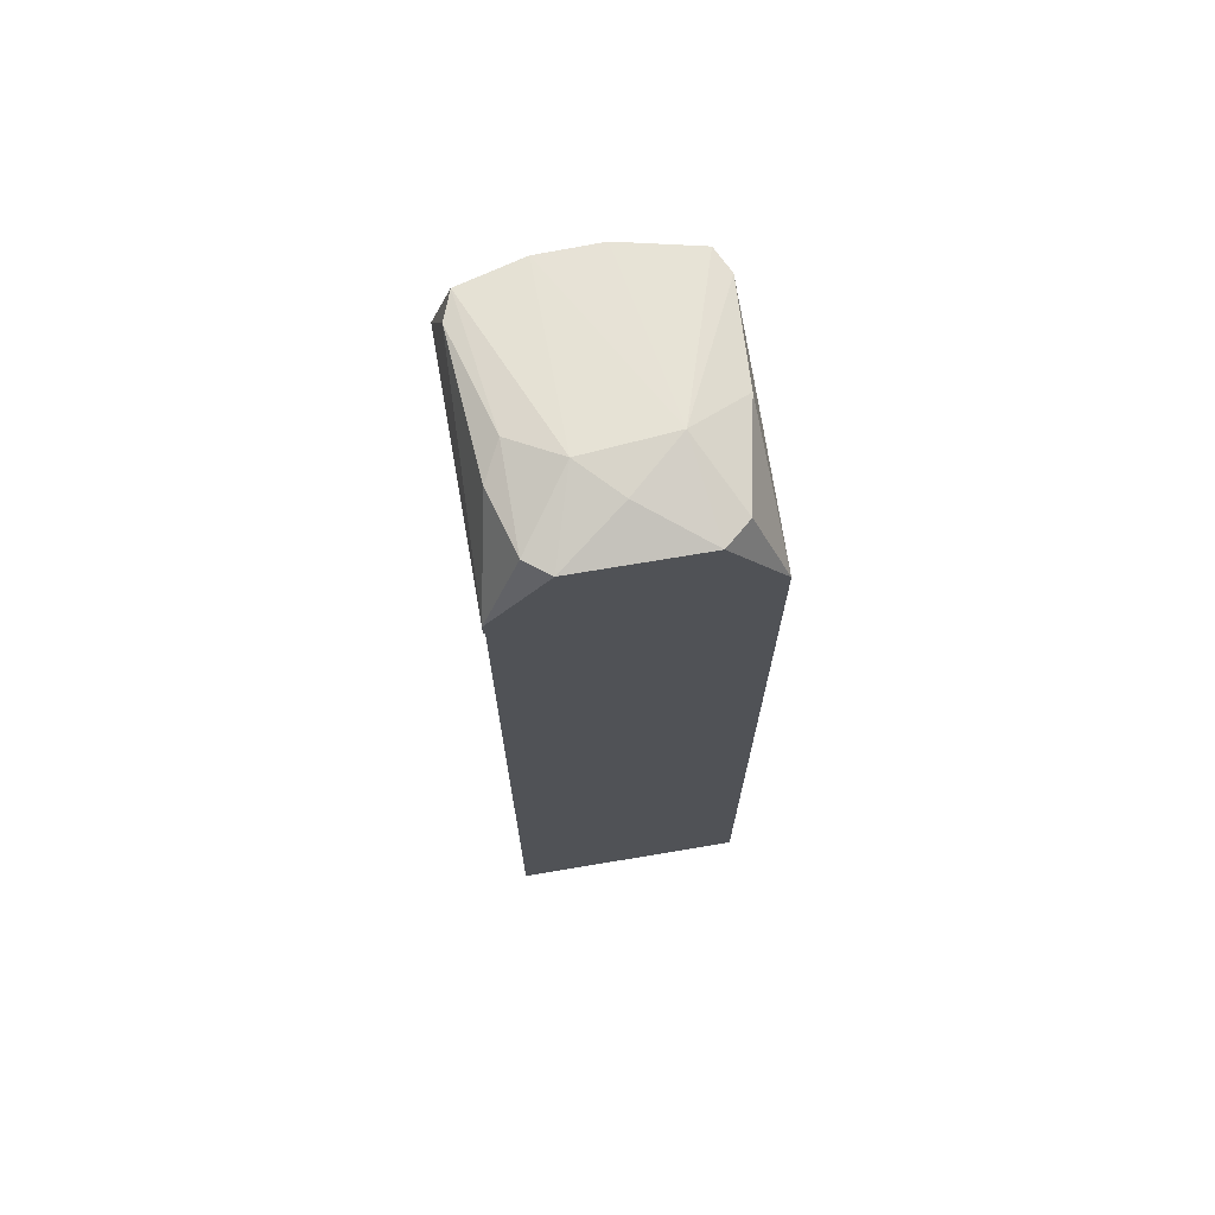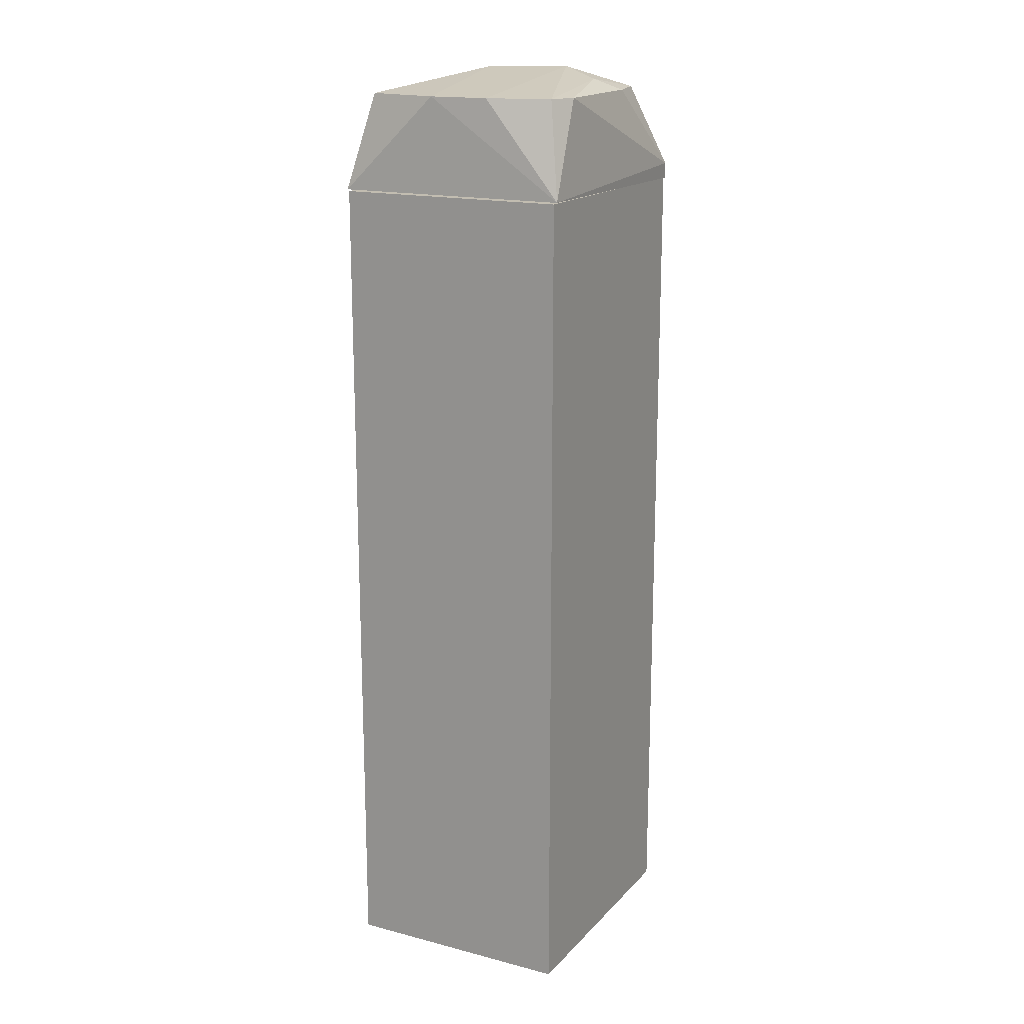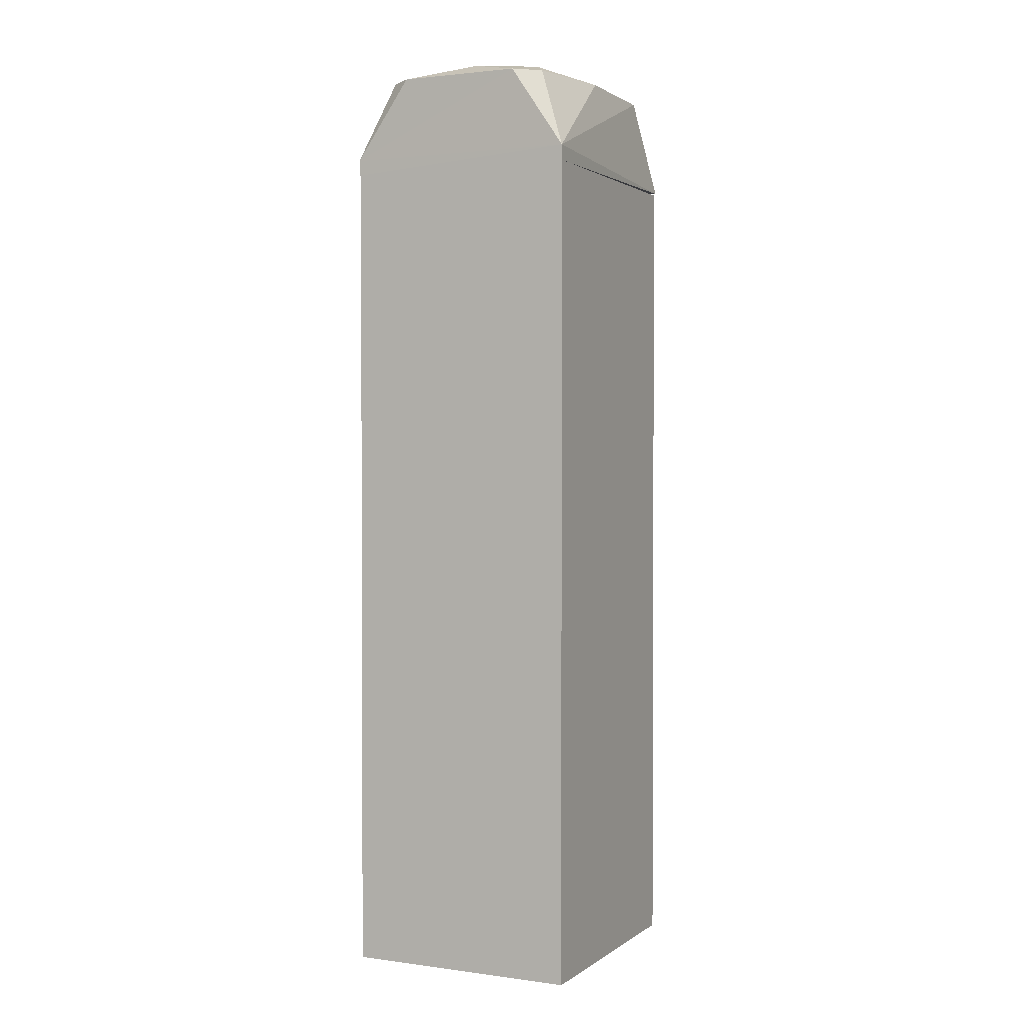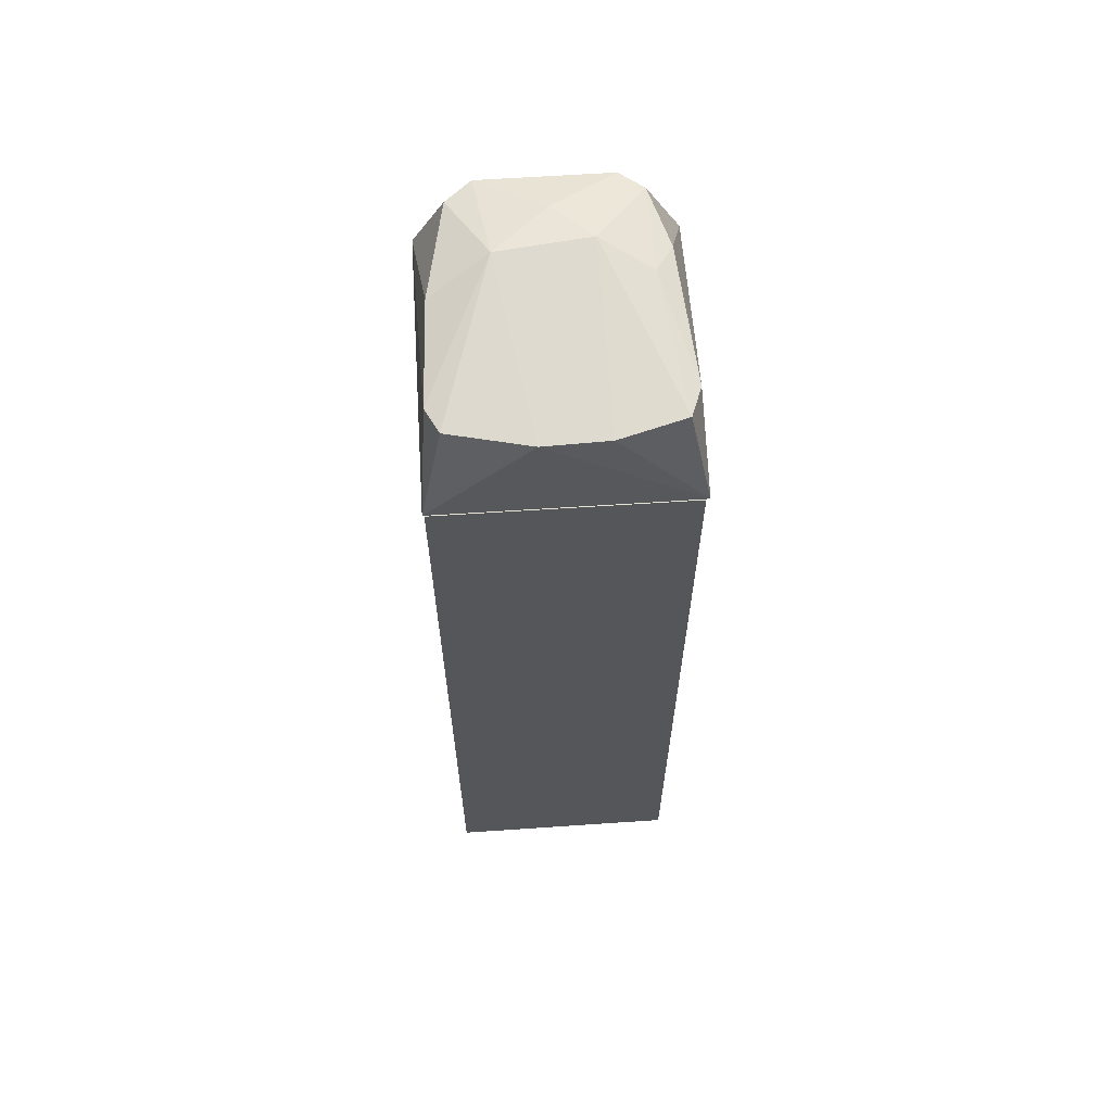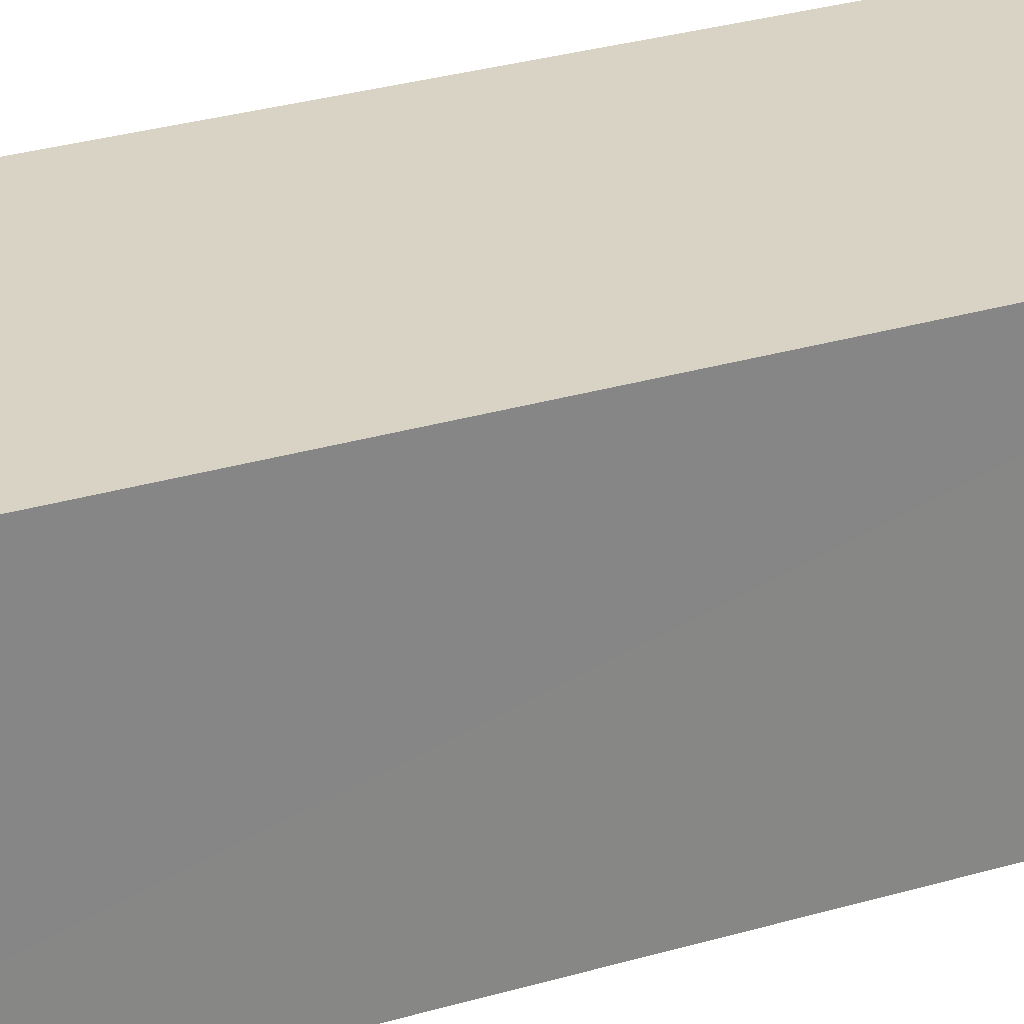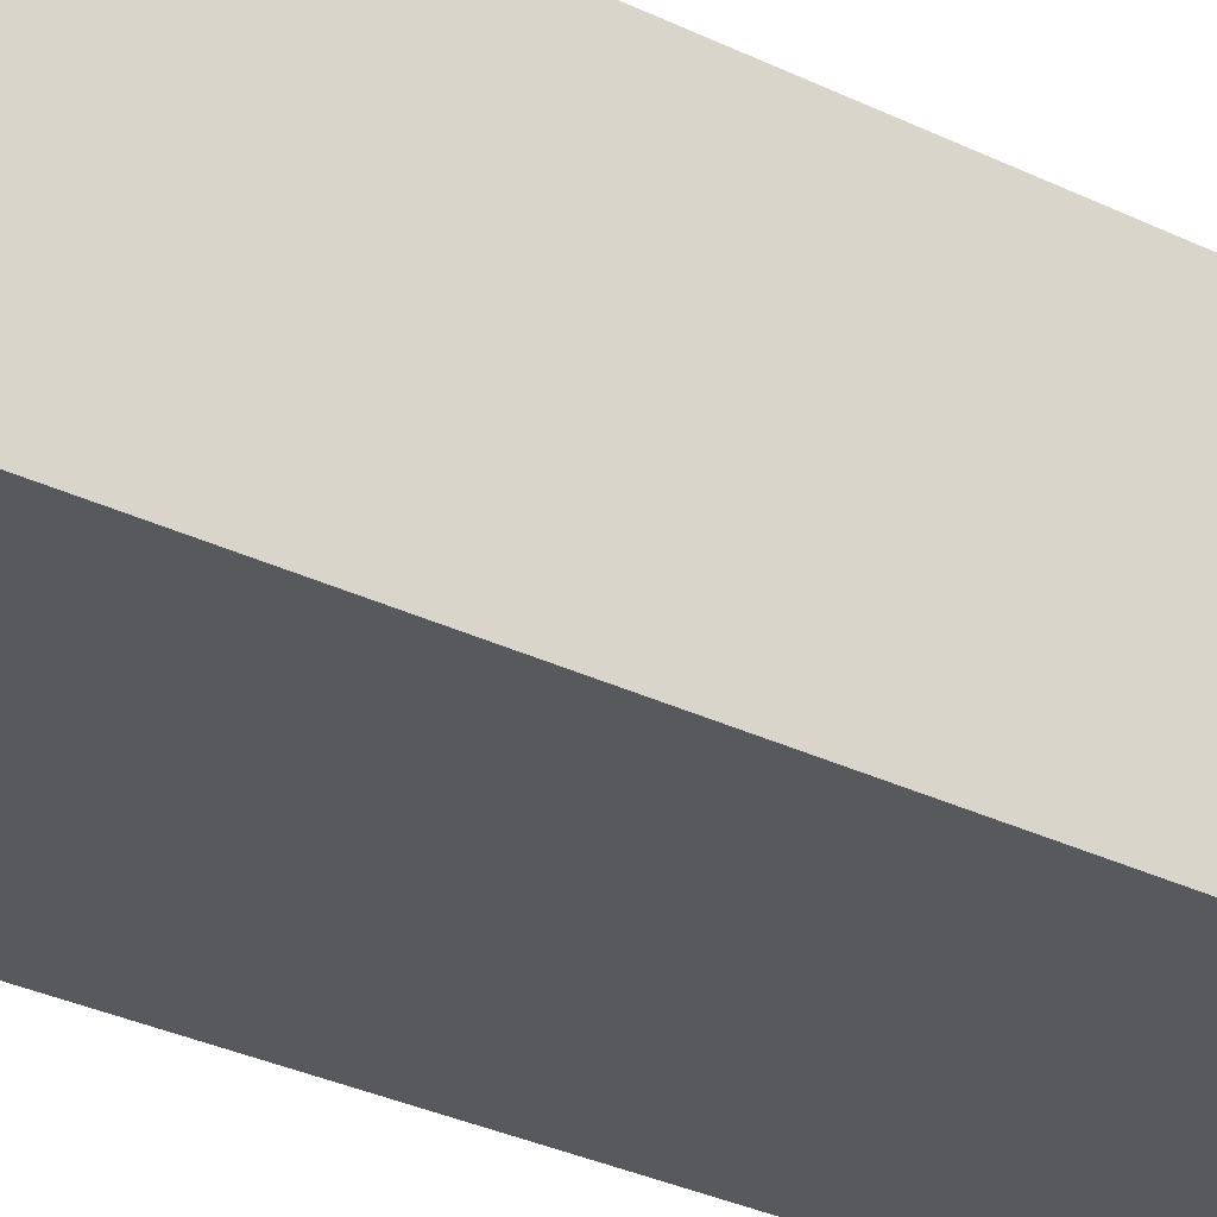
<metadata>
{"format":"obj","ext":"obj","renderer":"f3d","projection":"perspective","resolution":1024,"background":"white","views":[{"elev":70.3,"azim":-99.7,"up":"+Y"},{"elev":16.9,"azim":118.0,"up":"+Y"},{"elev":1.5,"azim":-64.9,"up":"+Y"},{"elev":64.0,"azim":86.2,"up":"+Y"},{"elev":28.2,"azim":65.5,"up":"+Z"},{"elev":-29.2,"azim":-126.4,"up":"+Z"}]}
</metadata>
<code>
v -0.115 -0.099 0.068
v -0.115 -0.099 -0.068
v -0.115 -0.108 -0.068
v -0.115 -0.052 -0.035
v -0.069 -0.039 -0.021
v -0.105 -0.052 -0.048
v 0.038 -0.107 0.069
v -0.115 -0.108 0.068
v 0.011 -0.053 0.064
v -0.064 -0.04 0.029
v -0.047 -0.051 0.061
v 0.034 -0.052 -0.022
v 0.035 -0.052 0.013
v -0.115 -0.052 0.036
v 0.038 -0.107 -0.069
v 0.024 -0.052 -0.058
v -0.103 -0.052 0.05
v 0.025 -0.052 0.057
v -0.09 -0.042 -0
v 0.008 -0.052 -0.064
v -0.07 -0.052 -0.058
v -0.052 -0.045 -0.048
v 0.038 -0.594 0.068
v 0.038 -0.593 -0.067
v 0.038 -0.108 0.068
v 0.038 -0.108 -0.067
v -0.115 -0.594 0.068
v -0.115 -0.593 -0.067
v -0.115 -0.108 0.068
v -0.115 -0.108 -0.067
f 1 2 3
f 4 5 6
f 7 8 3
f 9 10 11
f 12 10 13
f 2 1 14
f 15 16 12
f 1 3 8
f 14 1 17
f 18 9 7
f 19 5 4
f 20 21 22
f 2 6 21
f 1 8 7
f 12 5 10
f 1 9 11
f 15 7 3
f 15 3 2
f 17 1 11
f 2 20 15
f 22 21 6
f 5 19 10
f 14 10 19
f 9 1 7
f 16 22 5
f 7 15 13
f 9 18 10
f 22 16 20
f 19 4 14
f 17 10 14
f 5 12 16
f 13 15 12
f 11 10 17
f 18 13 10
f 2 4 6
f 7 13 18
f 2 21 20
f 4 2 14
f 15 20 16
f 6 5 22
f 23 24 25
f 24 26 25
f 27 23 25
f 28 23 27
f 23 28 24
f 27 29 28
f 24 28 30
f 29 25 26
f 30 26 24
f 29 27 25
f 30 29 26
f 30 28 29

</code>
